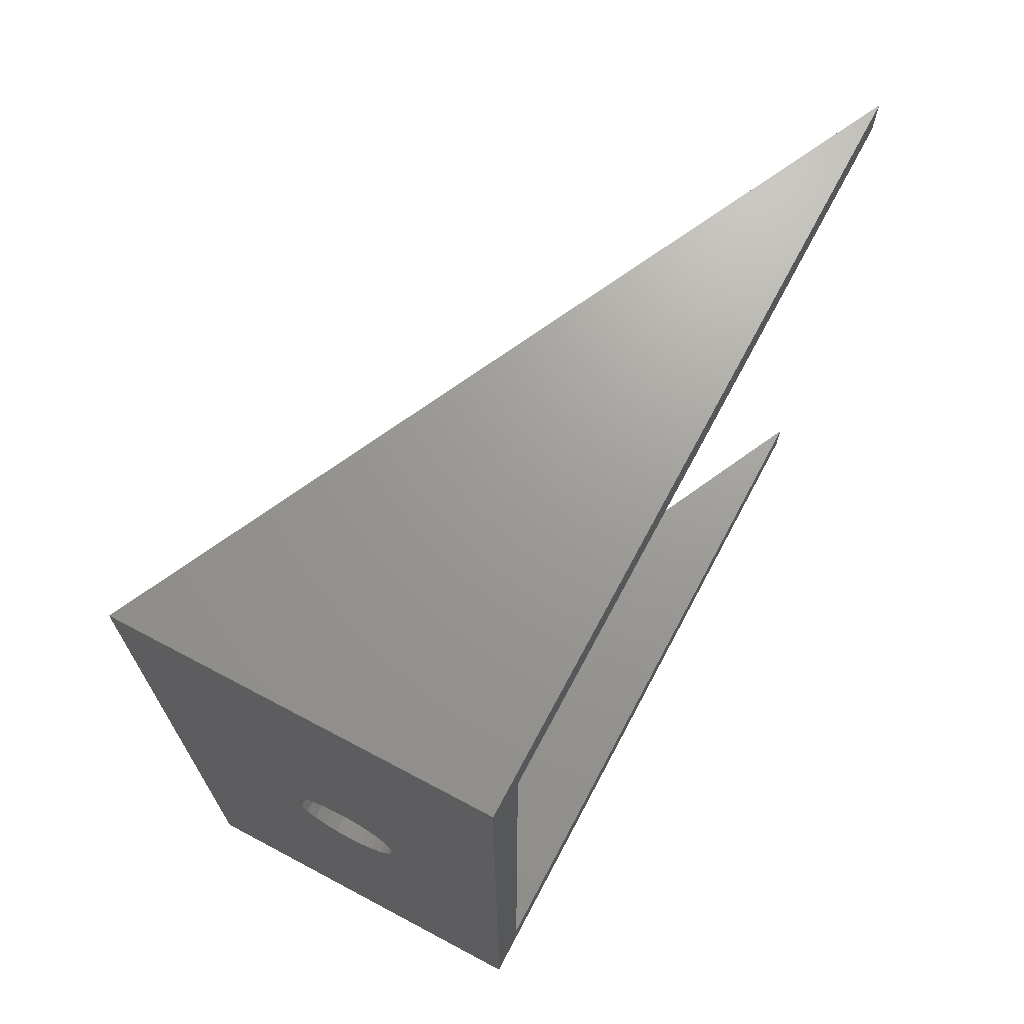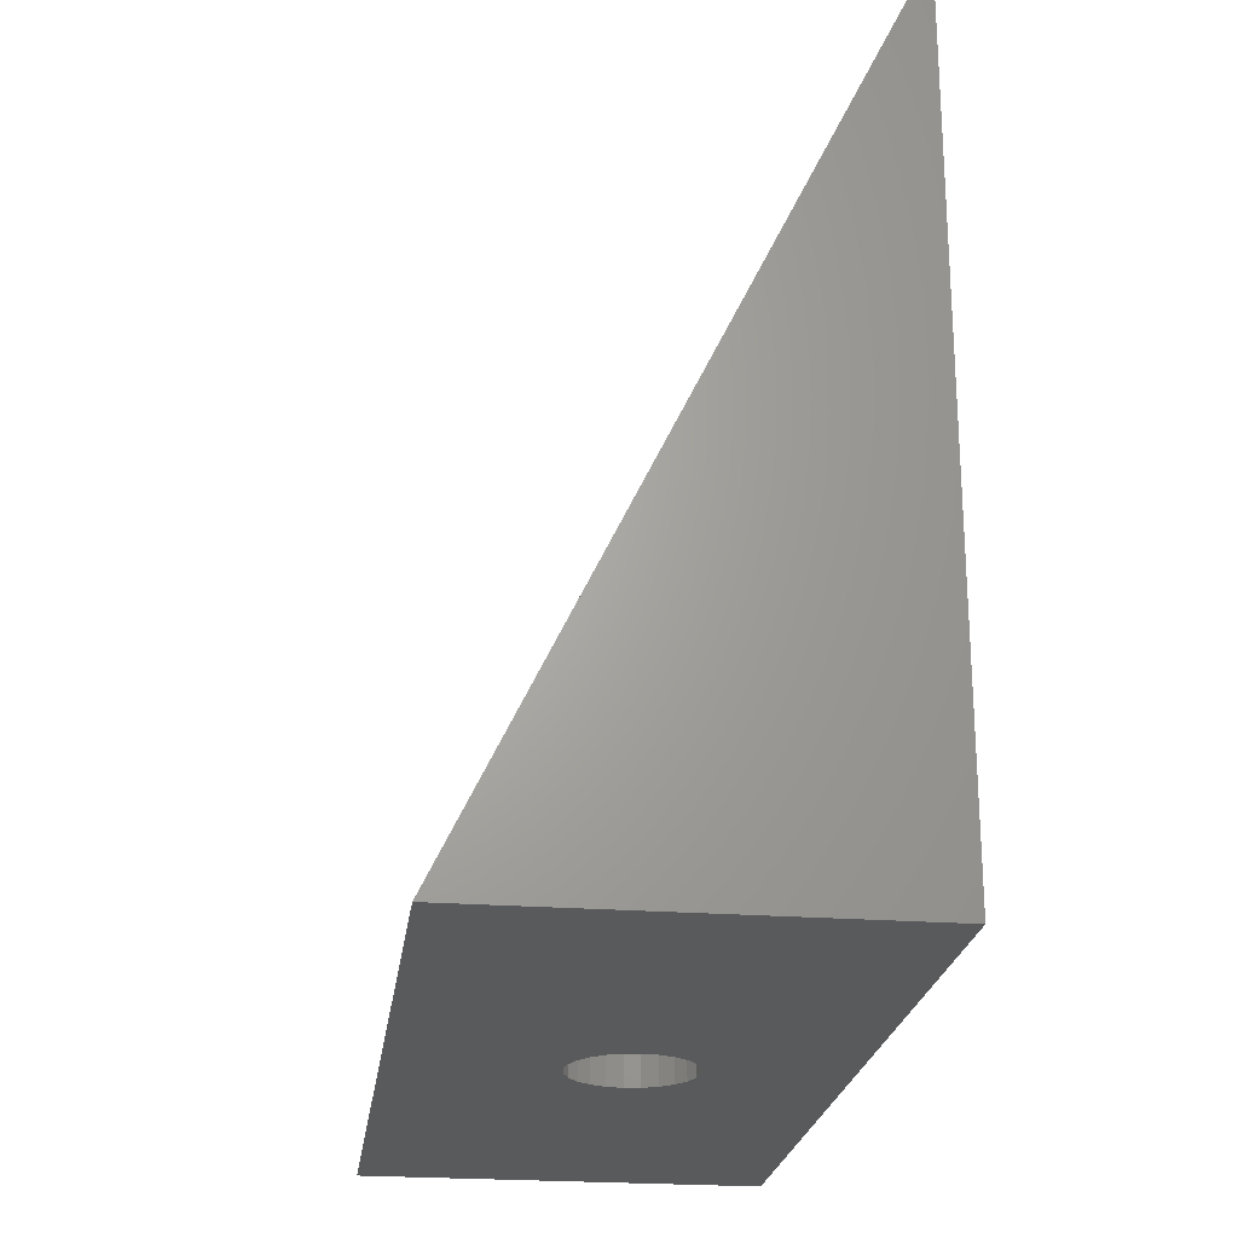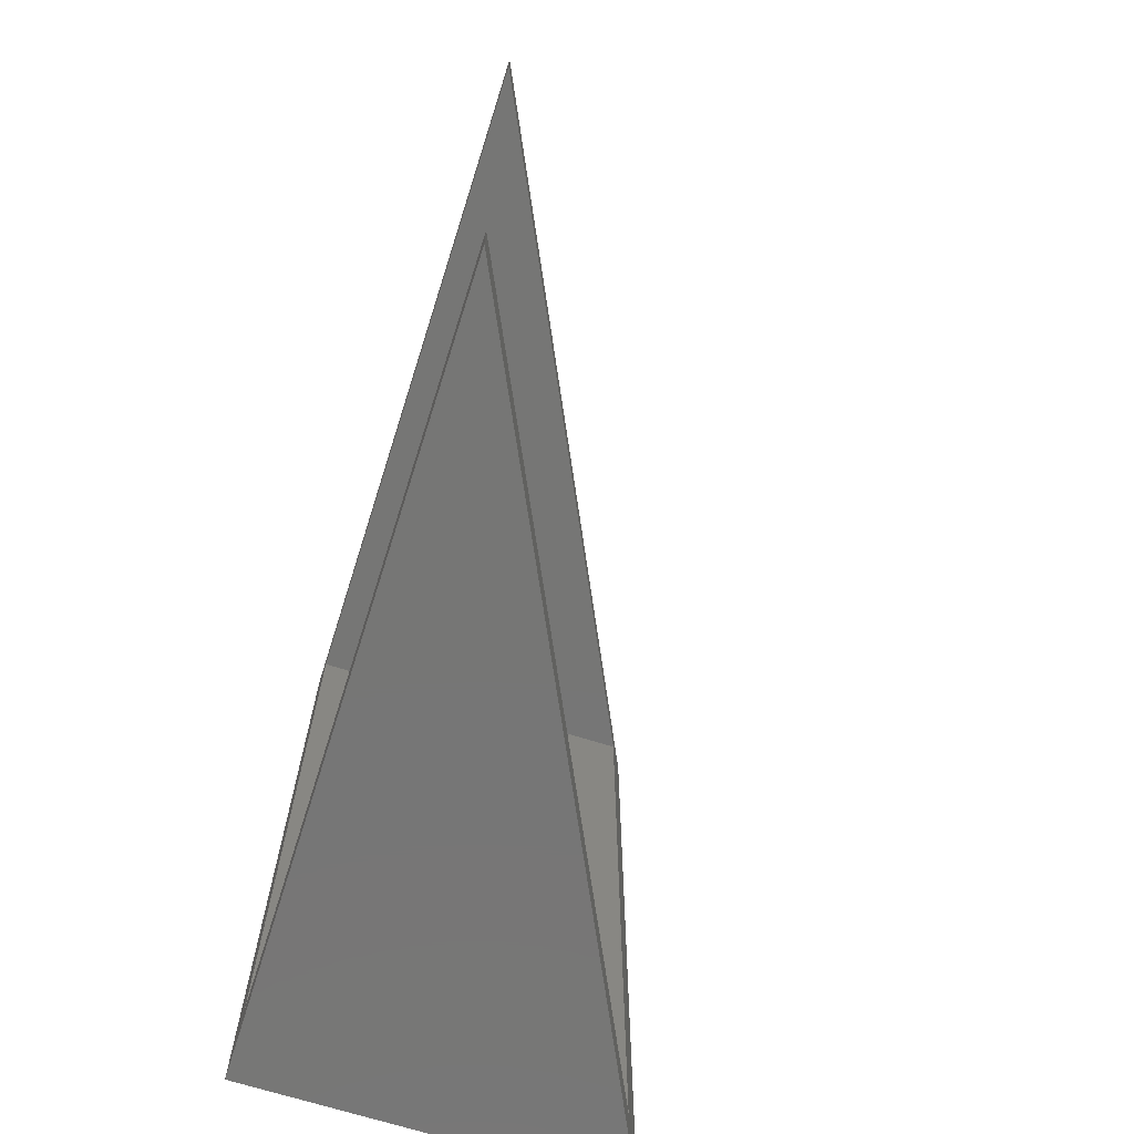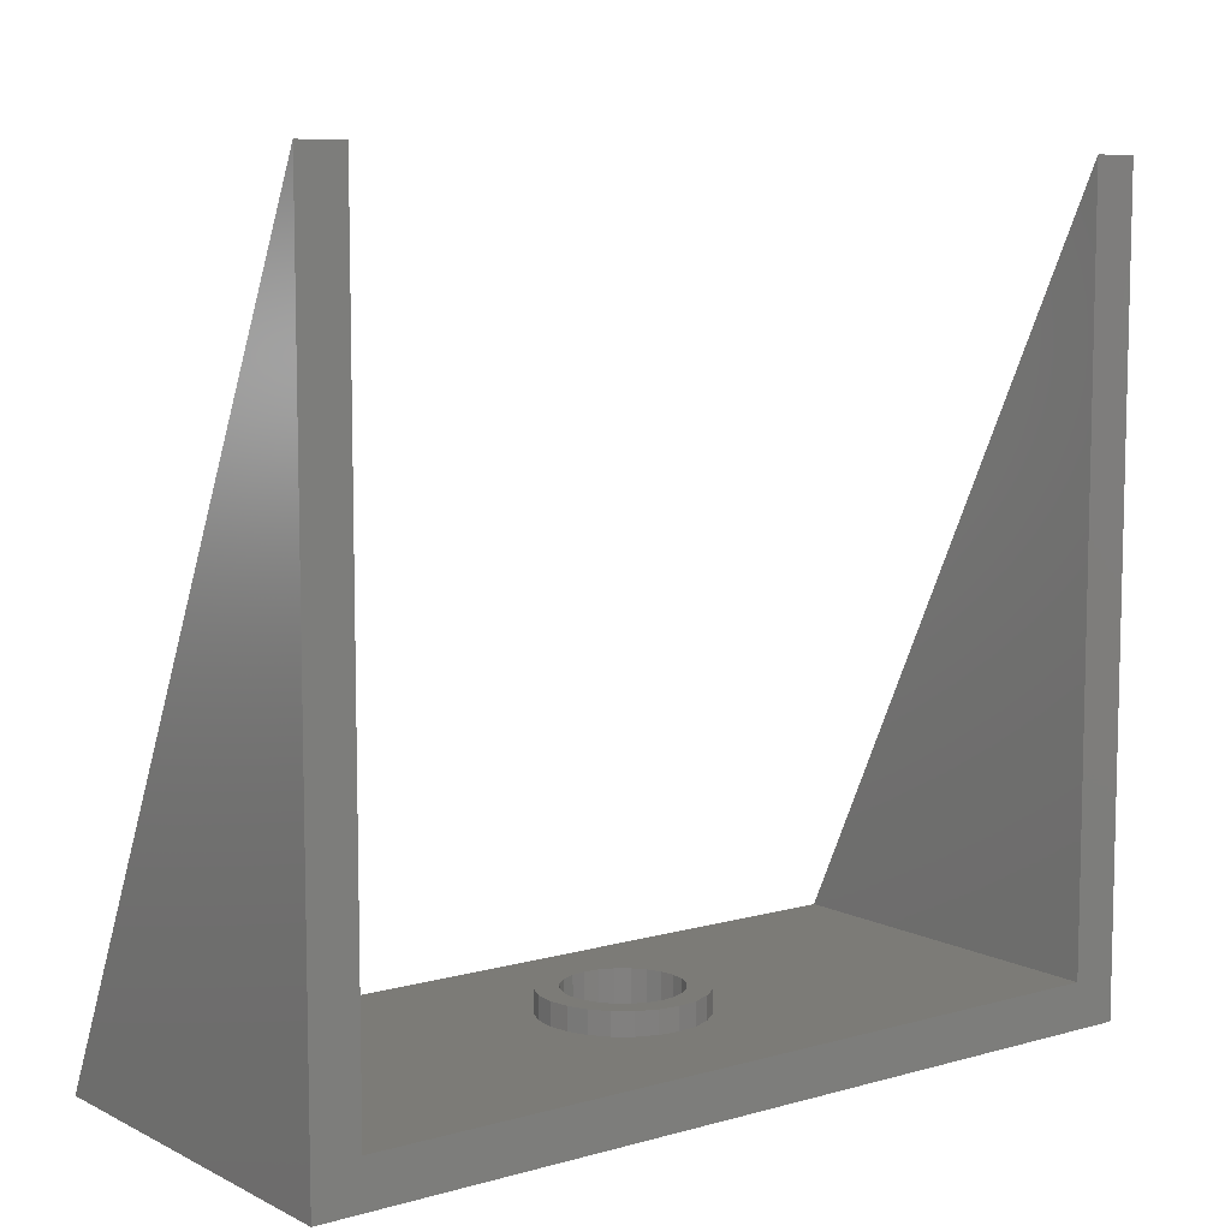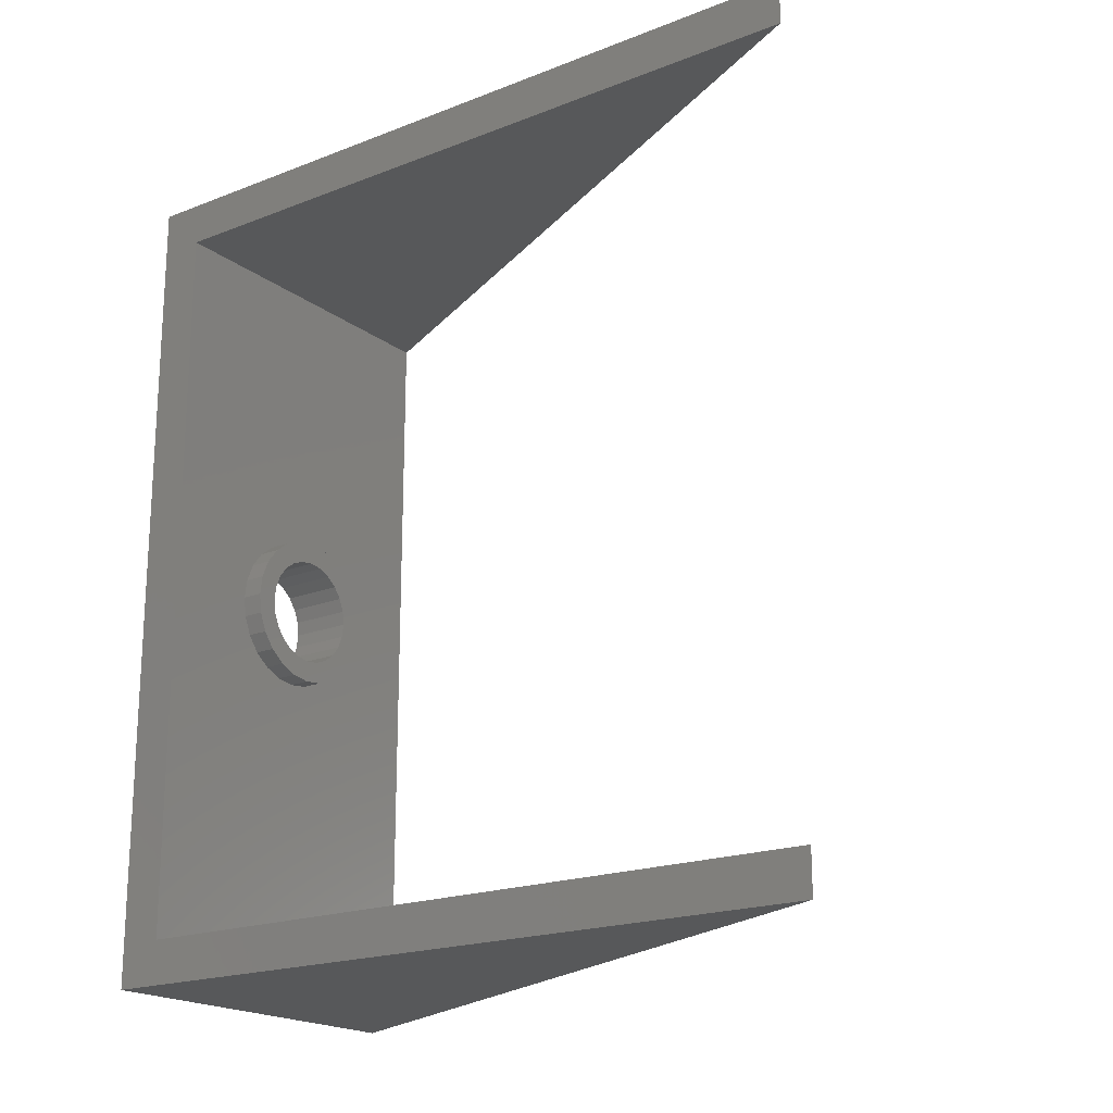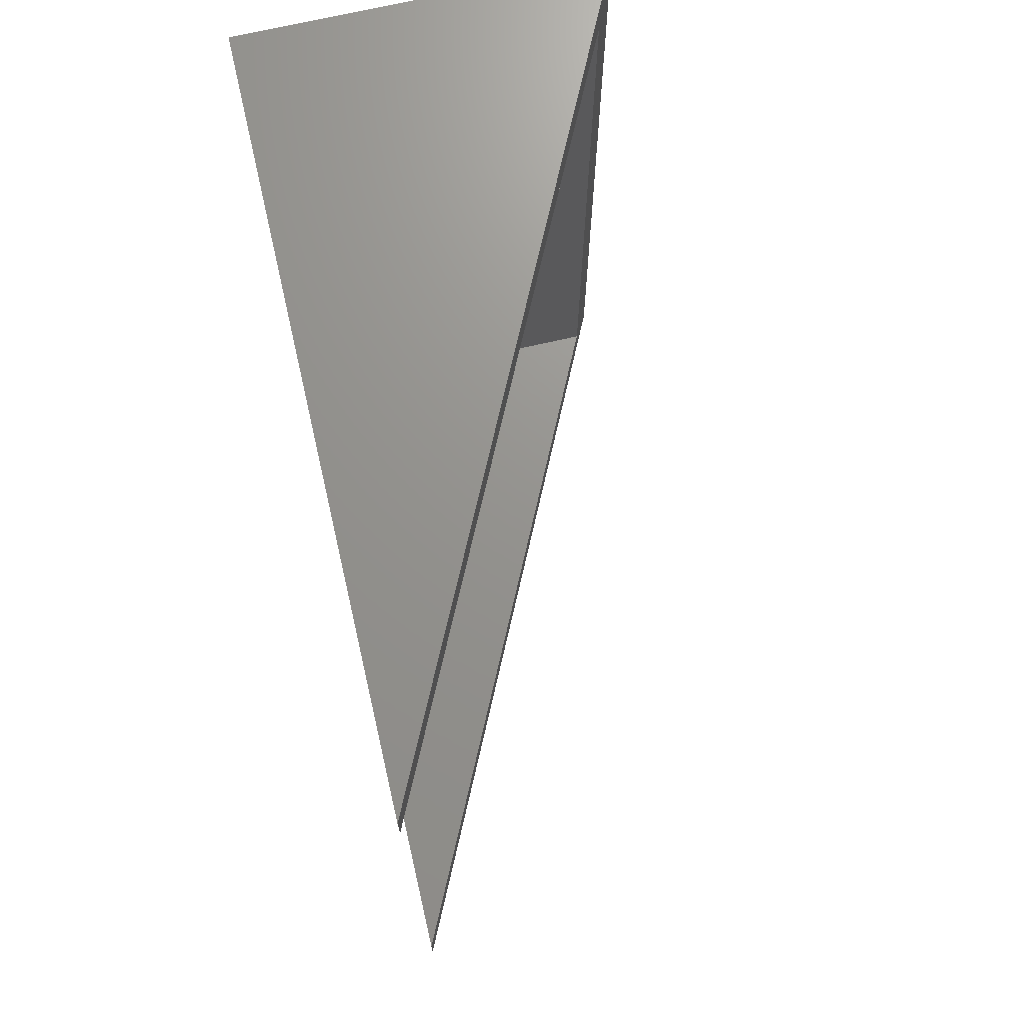
<metadata>
{"format":"stl","ext":"stl","renderer":"f3d","projection":"perspective","resolution":1024,"background":"white","views":[{"elev":69.4,"azim":-152.0,"up":"+Y"},{"elev":-23.3,"azim":172.6,"up":"+Z"},{"elev":-68.6,"azim":-17.6,"up":"+Y"},{"elev":8.3,"azim":-127.4,"up":"+Z"},{"elev":-19.4,"azim":-53.9,"up":"+Y"},{"elev":71.2,"azim":-13.0,"up":"+Y"}]}
</metadata>
<code>
# stl→obj: 108 verts, 216 faces
v -8.5 -19 3.123e-06
v -8.5 -17 2
v -8.5 19 0
v -8.5 -19 35
v -8.5 -17 35
v -8.5 17 2
v -8.5 19 35
v -8.5 17 35
v -2.651 -1.25 1.664e-06
v 8.5 -19 3.123e-06
v -2.901 -0.647 1.615e-06
v -2.253 -1.768 1.707e-06
v -1.736 -2.165 1.739e-06
v -1.133 -2.415 1.76e-06
v -0.4857 -2.5 1.767e-06
v -2.986 4.692e-07 1.561e-06
v -2.901 0.647 1.508e-06
v -2.651 1.25 1.459e-06
v -2.253 1.768 1.416e-06
v -1.736 2.165 1.383e-06
v -1.133 2.415 1.363e-06
v -0.4857 2.5 1.356e-06
v 1.929 -0.647 1.615e-06
v 8.5 19 0
v 1.679 -1.25 1.664e-06
v 1.282 -1.768 1.707e-06
v 0.7643 -2.165 1.739e-06
v 0.1613 -2.415 1.76e-06
v 2.014 4.692e-07 1.561e-06
v 1.929 0.647 1.508e-06
v 1.679 1.25 1.459e-06
v 1.282 1.768 1.416e-06
v 0.7643 2.165 1.383e-06
v 0.1613 2.415 1.363e-06
v 7.529 -17 2
v 2.553 -1.754 2
v 2.903 -0.9081 2
v 7.529 17 2
v 1.995 -2.481 2
v 1.269 -3.039 2
v 0.4224 -3.389 2
v -0.4857 -3.509 2
v 3.023 6.336e-07 2
v 2.903 0.9081 2
v 2.553 1.754 2
v 1.995 2.481 2
v 1.269 3.039 2
v 0.4224 3.389 2
v -0.4857 3.509 2
v -3.875 -0.9081 2
v -3.524 -1.754 2
v -2.967 -2.481 2
v -2.24 -3.039 2
v -1.394 -3.389 2
v -3.994 6.336e-07 2
v -3.875 0.9081 2
v -3.524 1.754 2
v -2.967 2.481 2
v -2.24 3.039 2
v -1.394 3.389 2
v -2.986 7.157e-07 3
v -2.901 -0.647 3
v -3.994 7.157e-07 3
v -3.875 0.9081 3
v 0.4224 -3.389 3
v -1.394 -3.389 3
v -0.4857 -3.509 3
v 1.269 -3.039 3
v -2.24 -3.039 3
v 1.995 -2.481 3
v -0.4857 -2.5 3
v 0.1613 -2.415 3
v 2.553 -1.754 3
v 0.7643 -2.165 3
v 1.282 -1.768 3
v 1.679 -1.25 3
v 2.903 -0.9081 3
v 1.929 -0.647 3
v 3.023 7.157e-07 3
v 2.014 7.157e-07 3
v 2.903 0.9081 3
v 1.929 0.647 3
v 1.679 1.25 3
v 2.553 1.754 3
v 1.282 1.768 3
v 1.995 2.481 3
v 0.7643 2.165 3
v 0.1613 2.415 3
v -0.4857 2.5 3
v 1.269 3.039 3
v -2.967 -2.481 3
v -1.133 -2.415 3
v -3.524 -1.754 3
v -1.736 -2.165 3
v -2.253 -1.768 3
v -2.651 -1.25 3
v -3.875 -0.9081 3
v -2.901 0.647 3
v -2.651 1.25 3
v -3.524 1.754 3
v -2.253 1.768 3
v -2.967 2.481 3
v -1.736 2.165 3
v -1.133 2.415 3
v -2.24 3.039 3
v 0.4224 3.389 3
v -1.394 3.389 3
v -0.4857 3.509 3
f 1 2 3
f 2 1 4
f 2 4 5
f 3 6 7
f 6 3 2
f 7 6 8
f 1 9 10
f 9 1 11
f 11 1 3
f 10 9 12
f 10 12 13
f 10 13 14
f 10 14 15
f 11 3 16
f 16 3 17
f 17 3 18
f 18 3 19
f 19 3 20
f 20 3 21
f 21 3 22
f 10 23 24
f 23 10 25
f 25 10 26
f 26 10 27
f 27 10 28
f 28 10 15
f 24 23 29
f 24 29 30
f 24 30 31
f 24 31 32
f 24 32 33
f 24 33 34
f 24 34 22
f 24 22 3
f 35 36 2
f 36 35 37
f 37 35 38
f 2 36 39
f 2 39 40
f 2 40 41
f 2 41 42
f 37 38 43
f 43 38 44
f 44 38 45
f 45 38 46
f 46 38 47
f 47 38 48
f 48 38 49
f 2 50 6
f 50 2 51
f 51 2 52
f 52 2 53
f 53 2 54
f 54 2 42
f 6 50 55
f 6 55 56
f 6 56 57
f 6 57 58
f 6 58 59
f 6 59 60
f 6 60 49
f 6 49 38
f 1 10 4
f 7 24 3
f 24 38 10
f 38 24 7
f 38 7 8
f 10 35 4
f 35 10 38
f 4 35 5
f 61 11 16
f 11 61 62
f 63 56 55
f 56 63 64
f 65 66 67
f 66 65 68
f 66 68 69
f 69 68 70
f 69 70 71
f 71 70 72
f 72 70 73
f 72 73 74
f 74 73 75
f 75 73 76
f 76 73 77
f 76 77 78
f 78 77 79
f 78 79 80
f 80 79 81
f 80 81 82
f 82 81 83
f 83 81 84
f 83 84 85
f 85 84 86
f 85 86 87
f 87 86 88
f 88 86 89
f 89 86 90
f 71 91 69
f 91 71 92
f 91 92 93
f 93 92 94
f 93 94 95
f 93 95 96
f 93 96 97
f 97 96 62
f 97 62 63
f 63 62 61
f 63 61 98
f 63 98 64
f 64 98 99
f 64 99 100
f 100 99 101
f 100 101 102
f 102 101 103
f 102 103 104
f 102 104 89
f 102 89 105
f 105 89 90
f 105 90 106
f 105 106 107
f 107 106 108
f 68 39 70
f 39 68 40
f 59 107 60
f 107 59 105
f 97 55 50
f 55 97 63
f 93 50 51
f 50 93 97
f 91 51 52
f 51 91 93
f 91 53 69
f 53 91 52
f 69 54 66
f 54 69 53
f 66 42 67
f 42 66 54
f 67 41 65
f 41 67 42
f 65 40 68
f 40 65 41
f 73 39 36
f 39 73 70
f 77 36 37
f 36 77 73
f 79 37 43
f 37 79 77
f 81 43 44
f 43 81 79
f 84 44 45
f 44 84 81
f 86 45 46
f 45 86 84
f 47 86 46
f 86 47 90
f 48 90 47
f 90 48 106
f 49 106 48
f 106 49 108
f 60 108 49
f 108 60 107
f 58 105 59
f 105 58 102
f 100 58 57
f 58 100 102
f 64 57 56
f 57 64 100
f 99 17 18
f 17 99 98
f 101 18 19
f 18 101 99
f 101 20 103
f 20 101 19
f 103 21 104
f 21 103 20
f 104 22 89
f 22 104 21
f 89 34 88
f 34 89 22
f 88 33 87
f 33 88 34
f 87 32 85
f 32 87 33
f 83 32 31
f 32 83 85
f 82 31 30
f 31 82 83
f 80 30 29
f 30 80 82
f 78 29 23
f 29 78 80
f 76 23 25
f 23 76 78
f 75 25 26
f 25 75 76
f 27 75 26
f 75 27 74
f 28 74 27
f 74 28 72
f 15 72 28
f 72 15 71
f 14 71 15
f 71 14 92
f 13 92 14
f 92 13 94
f 12 94 13
f 94 12 95
f 96 12 9
f 12 96 95
f 62 9 11
f 9 62 96
f 98 16 17
f 16 98 61
f 6 38 8
f 2 5 35

</code>
